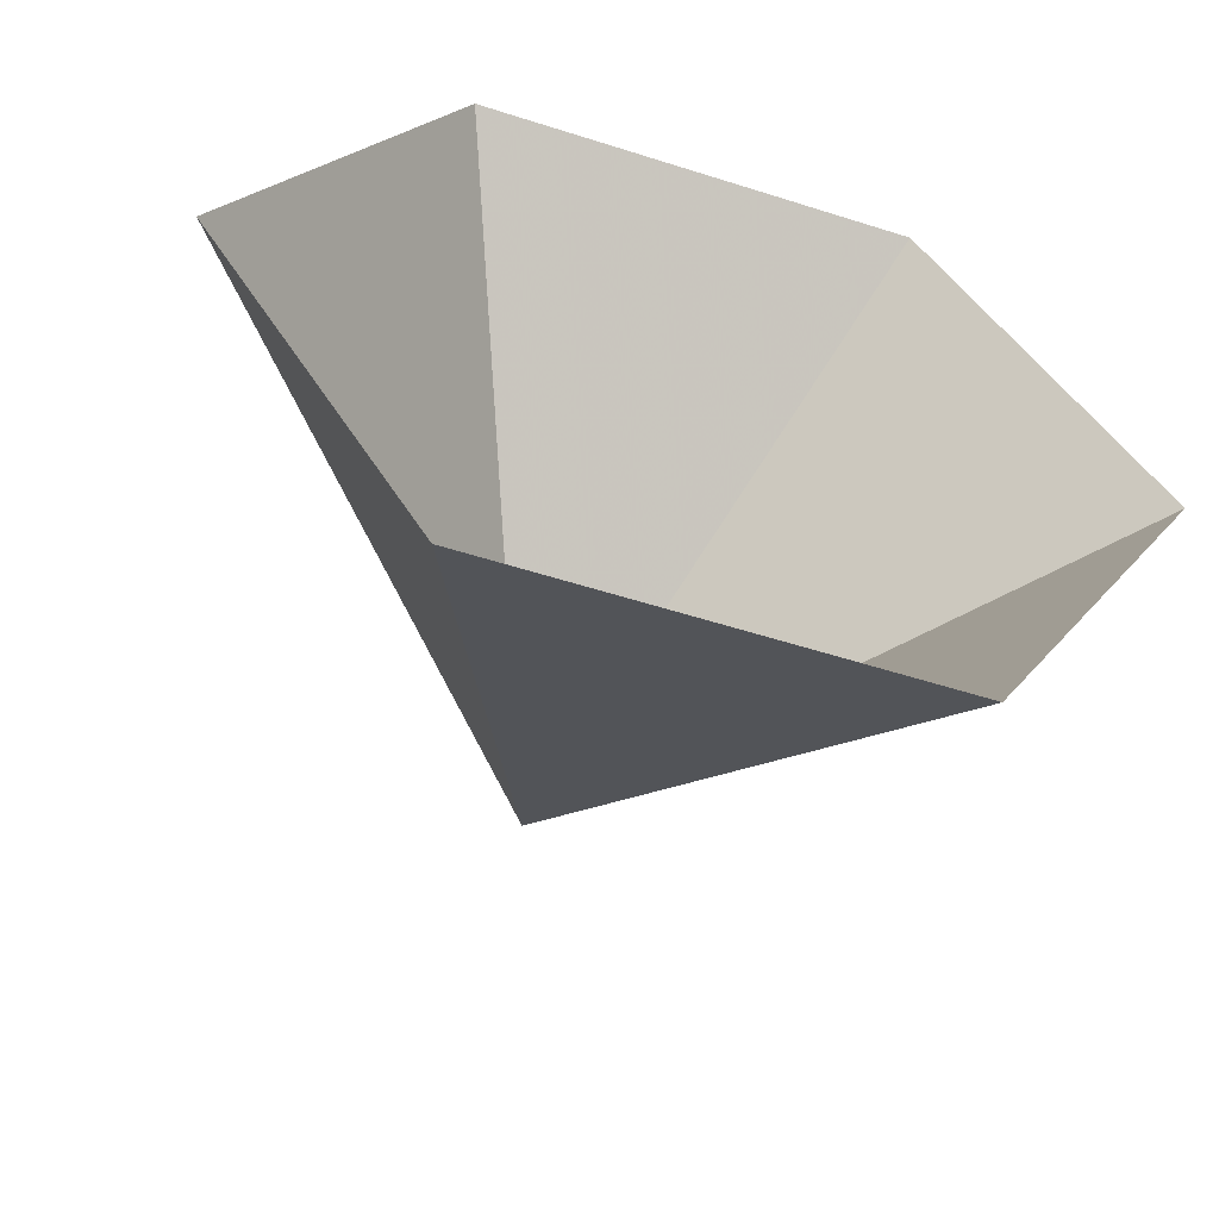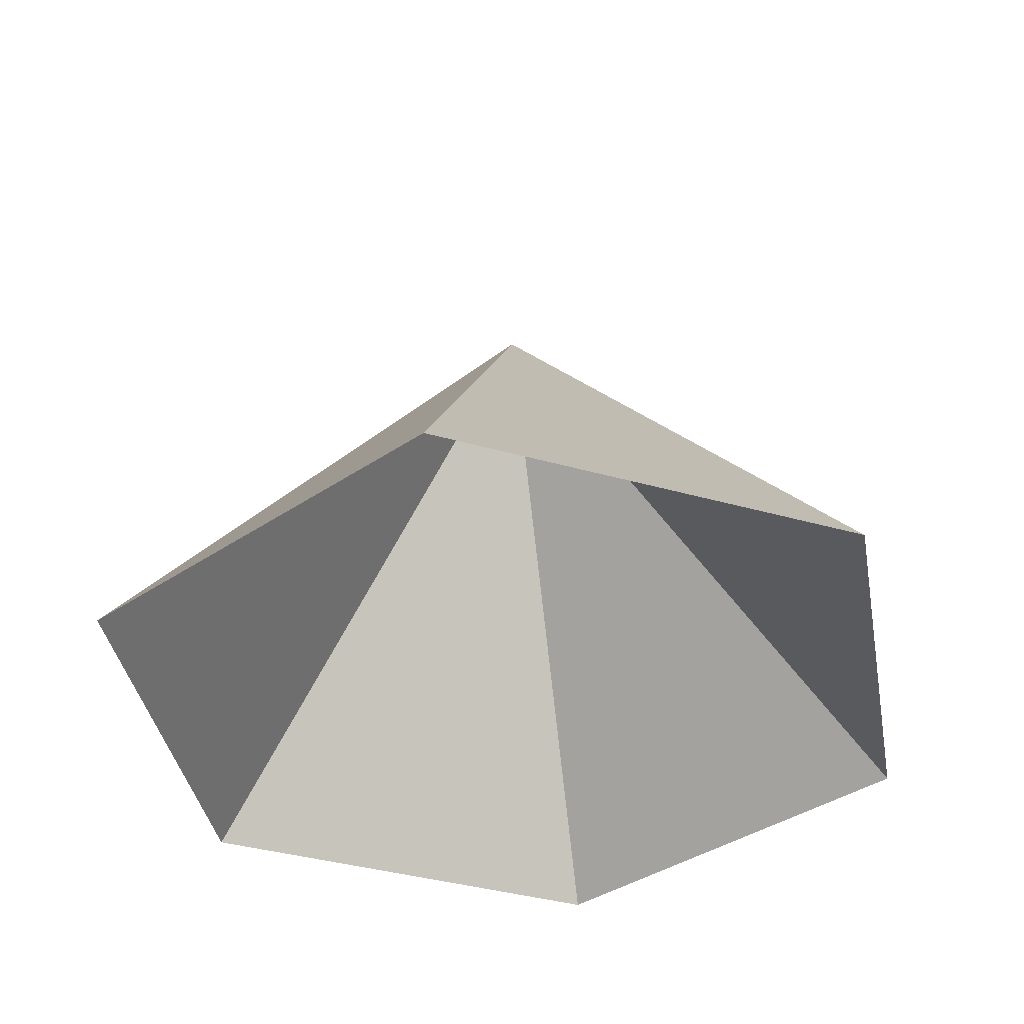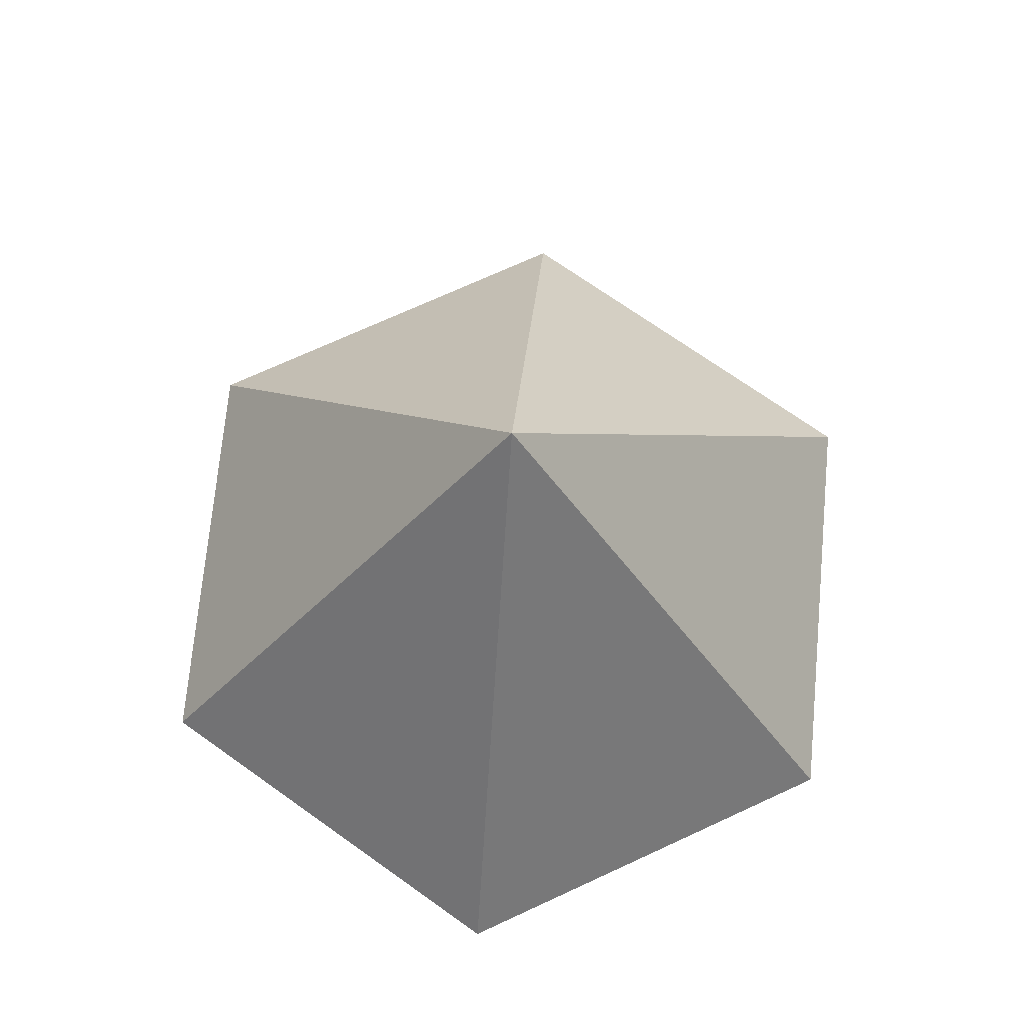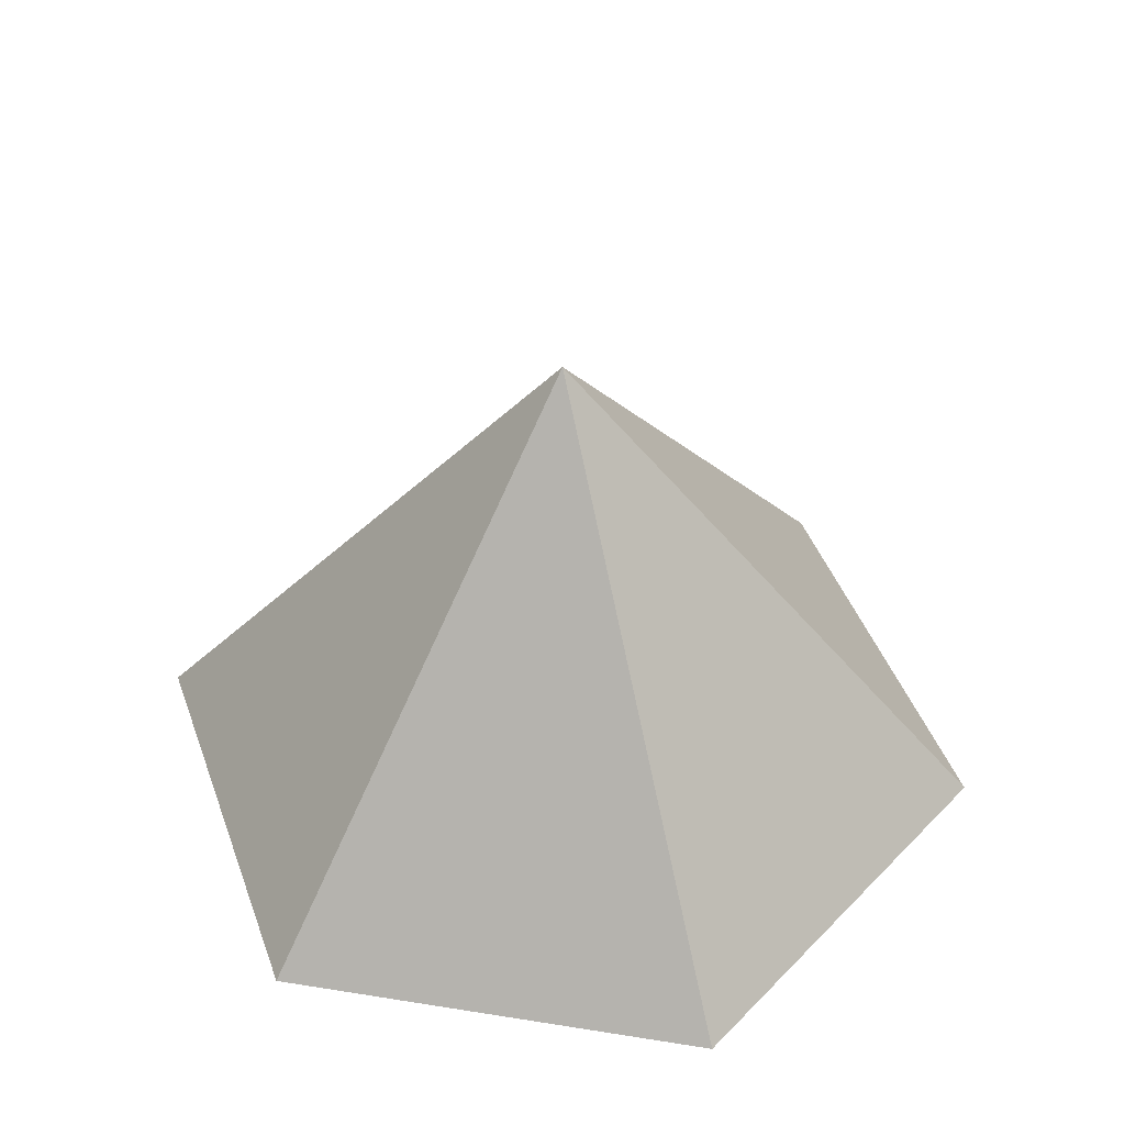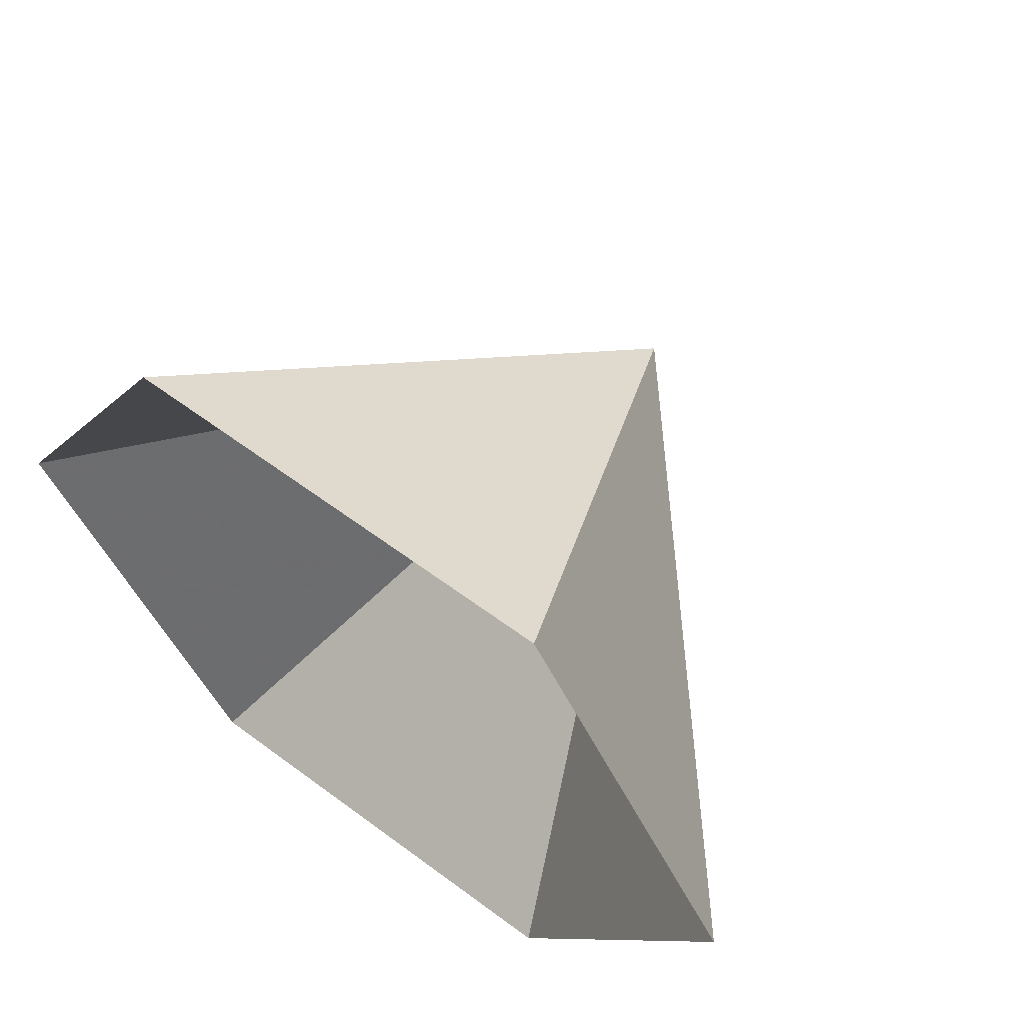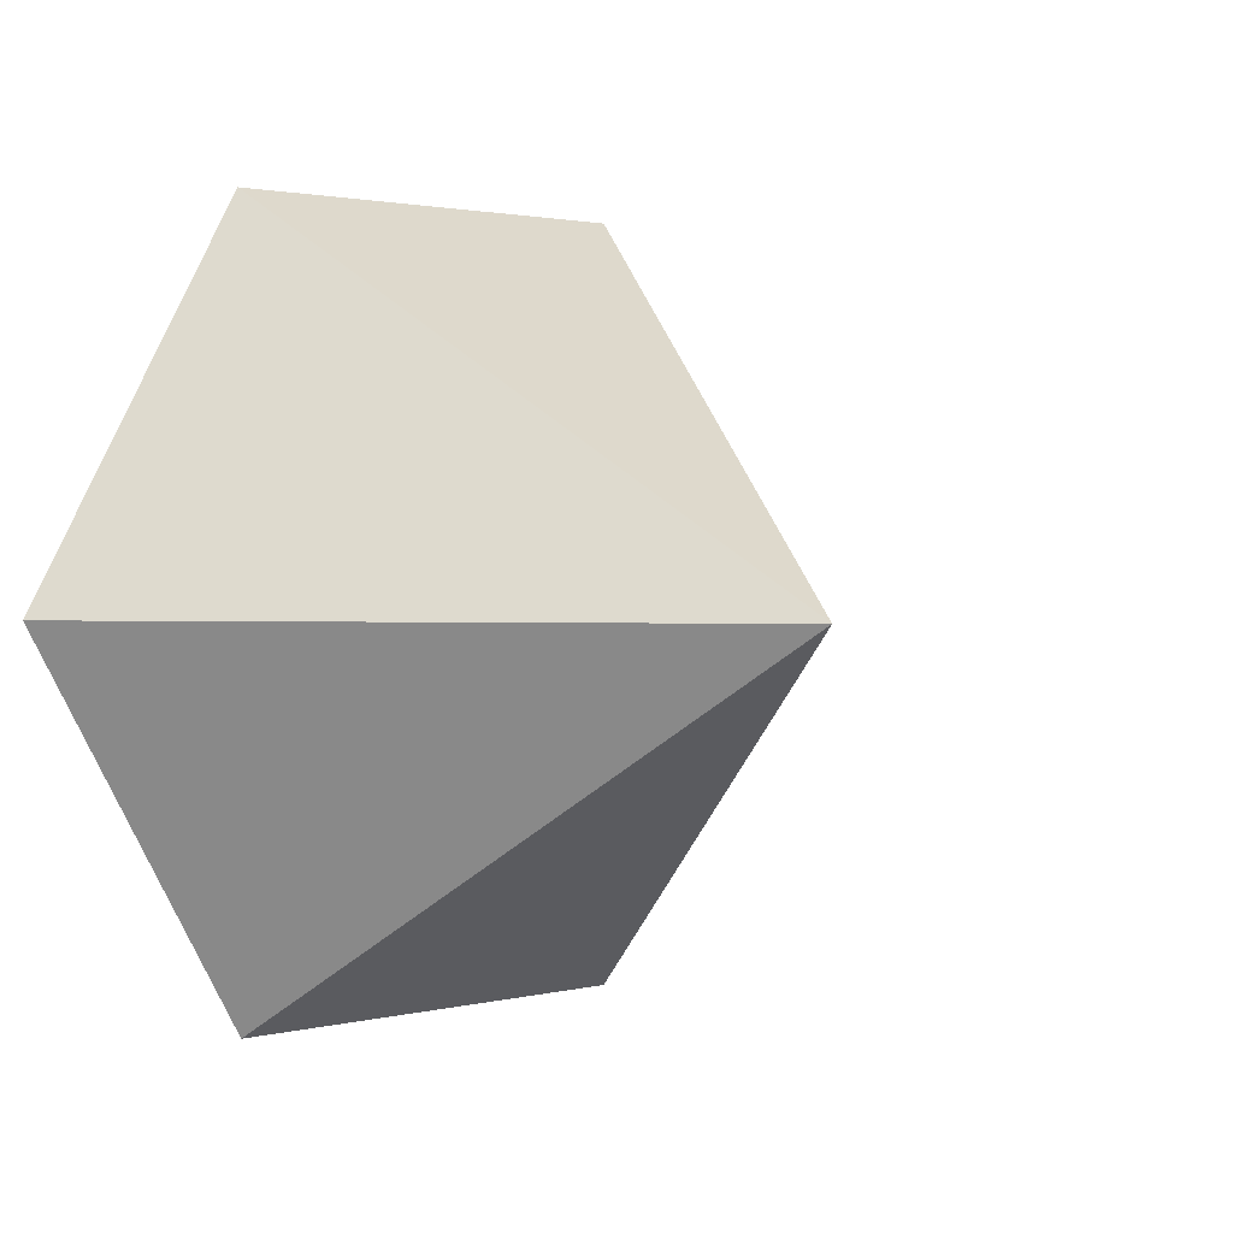
<metadata>
{"format":"obj","ext":"obj","renderer":"f3d","projection":"perspective","resolution":1024,"background":"white","views":[{"elev":-55.8,"azim":161.5,"up":"+Y"},{"elev":-39.0,"azim":-19.6,"up":"+Z"},{"elev":72.0,"azim":-144.7,"up":"+Z"},{"elev":44.2,"azim":-169.4,"up":"+Z"},{"elev":60.9,"azim":-142.8,"up":"+Y"},{"elev":1.8,"azim":-42.5,"up":"+Y"}]}
</metadata>
<code>
v 0 0 0
v 4.663 0 0
v 6.994 4.038 0
v 4.663 8.076 0
v 0 8.076 0
v -2.331 4.038 0
v 2.331 4.038 5.491
f 1 2 7
f 2 3 7
f 3 4 7
f 4 5 7
f 5 6 7
f 6 1 7

</code>
